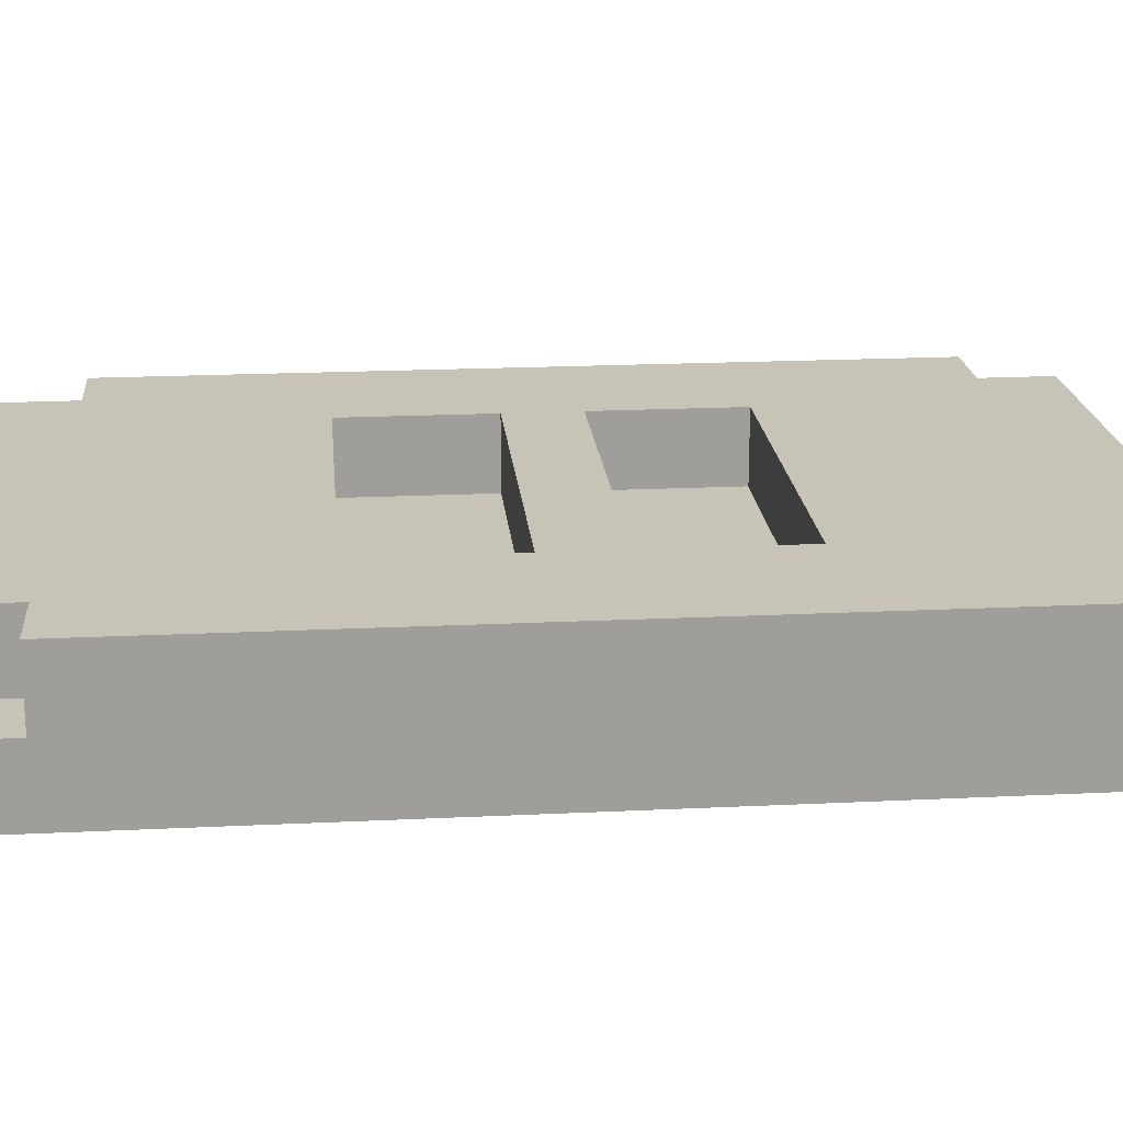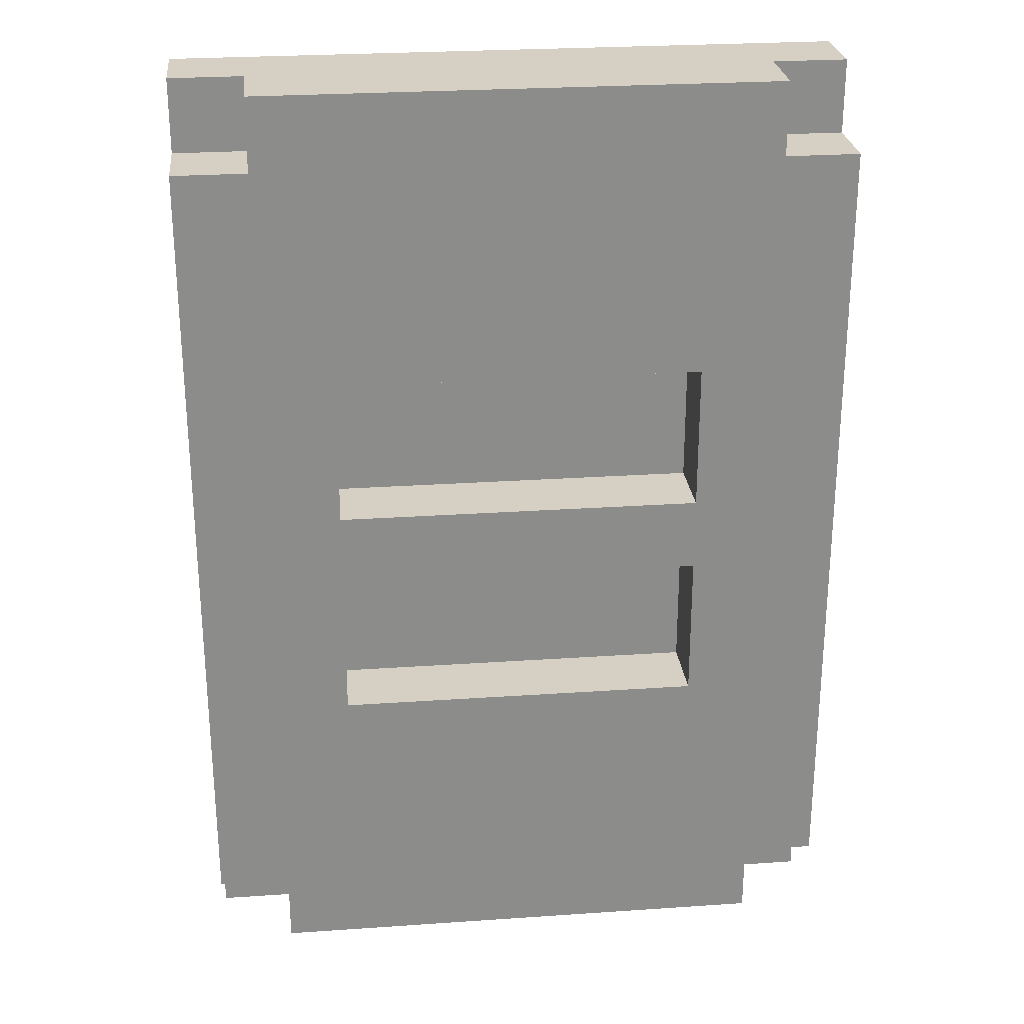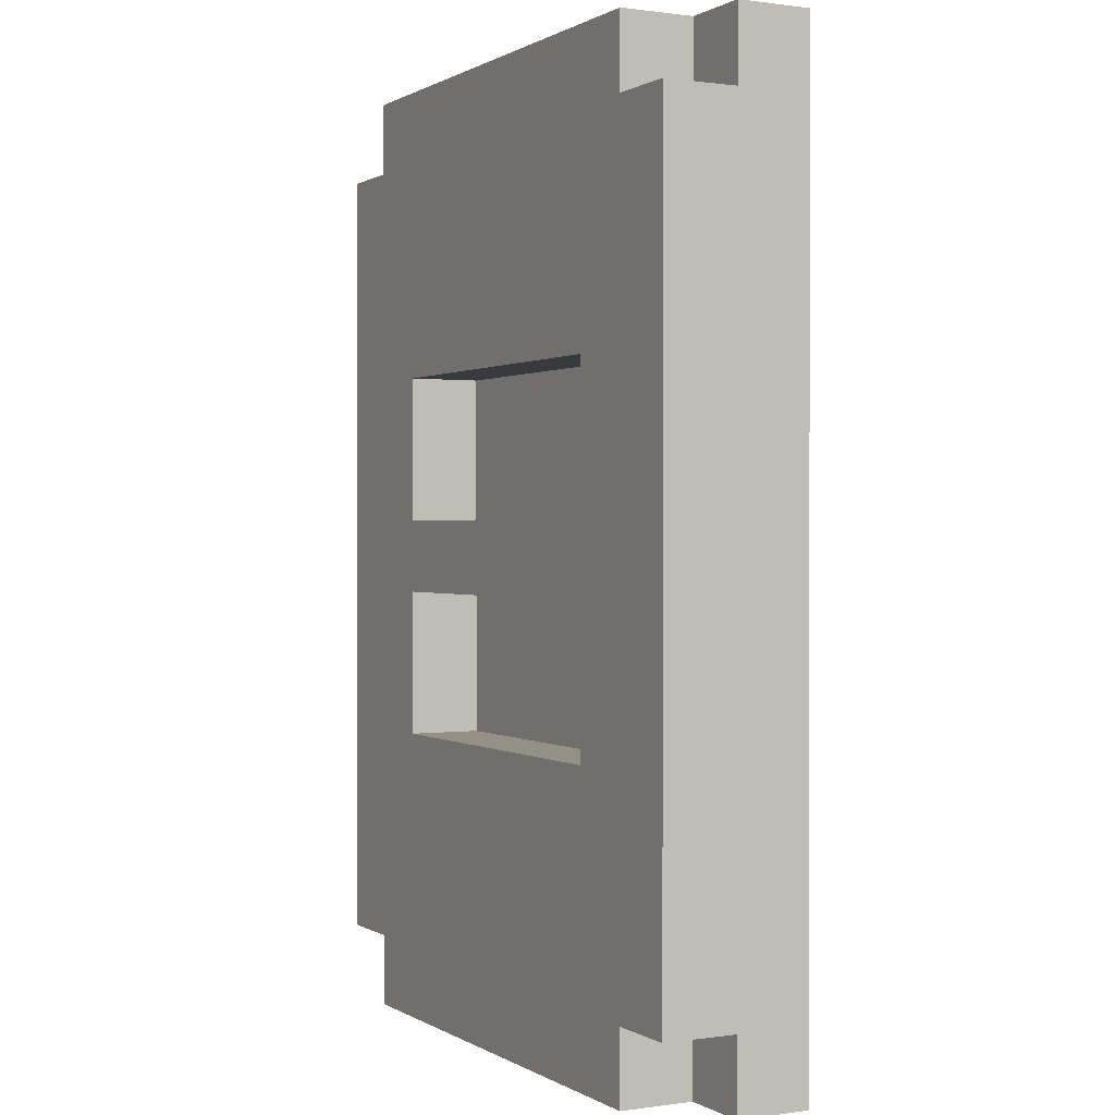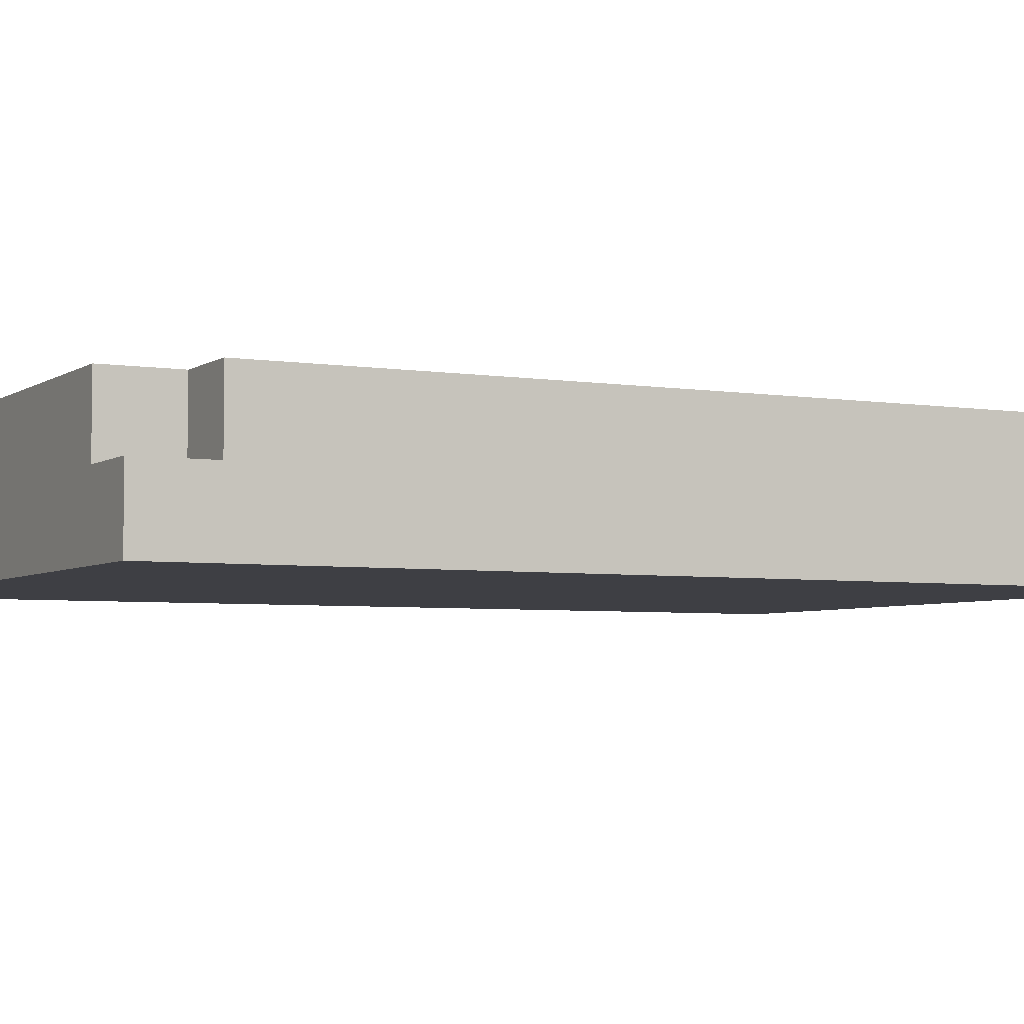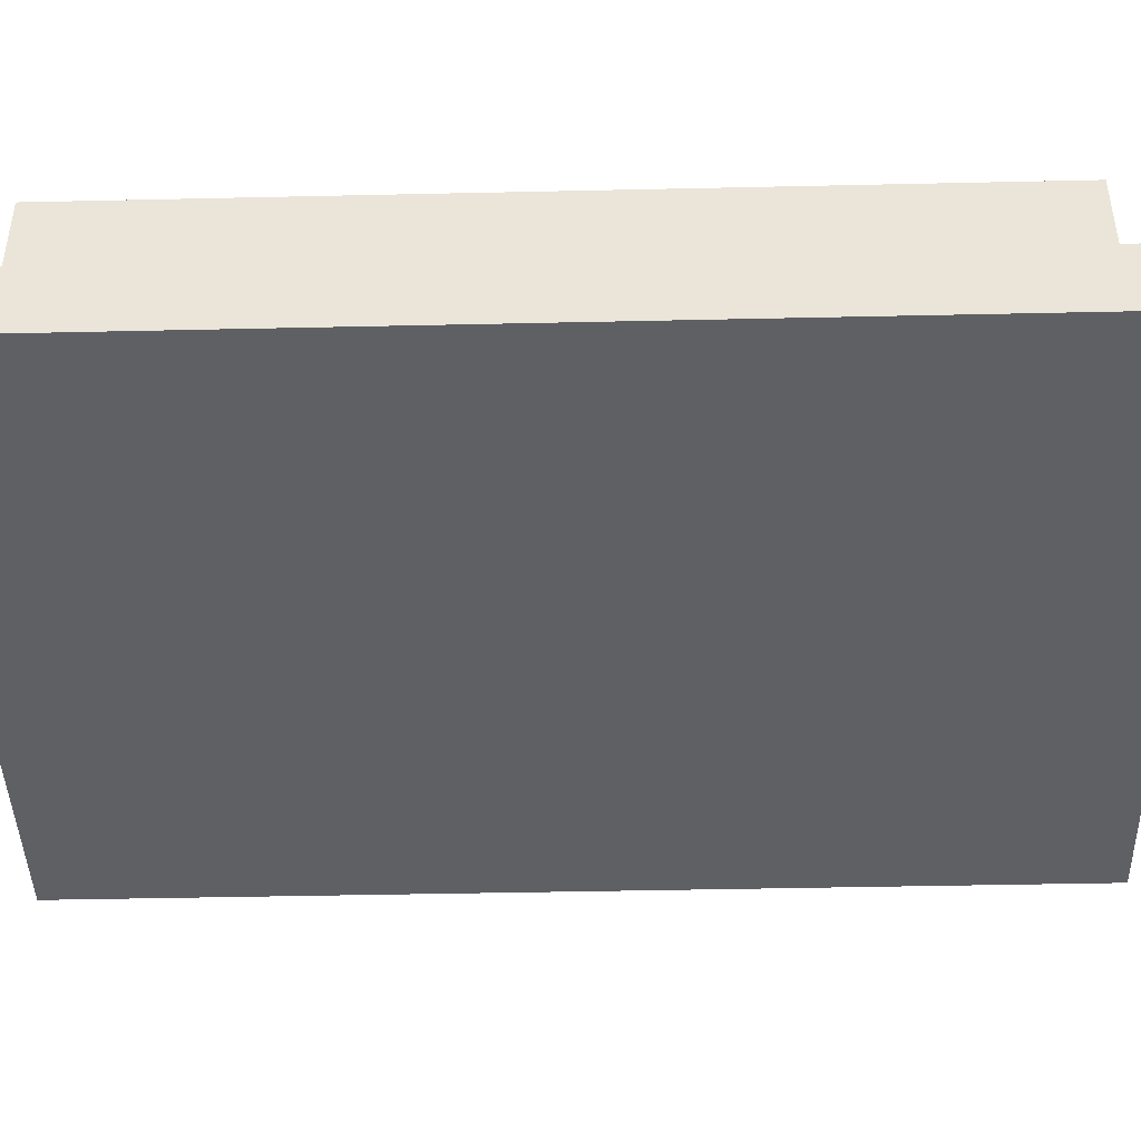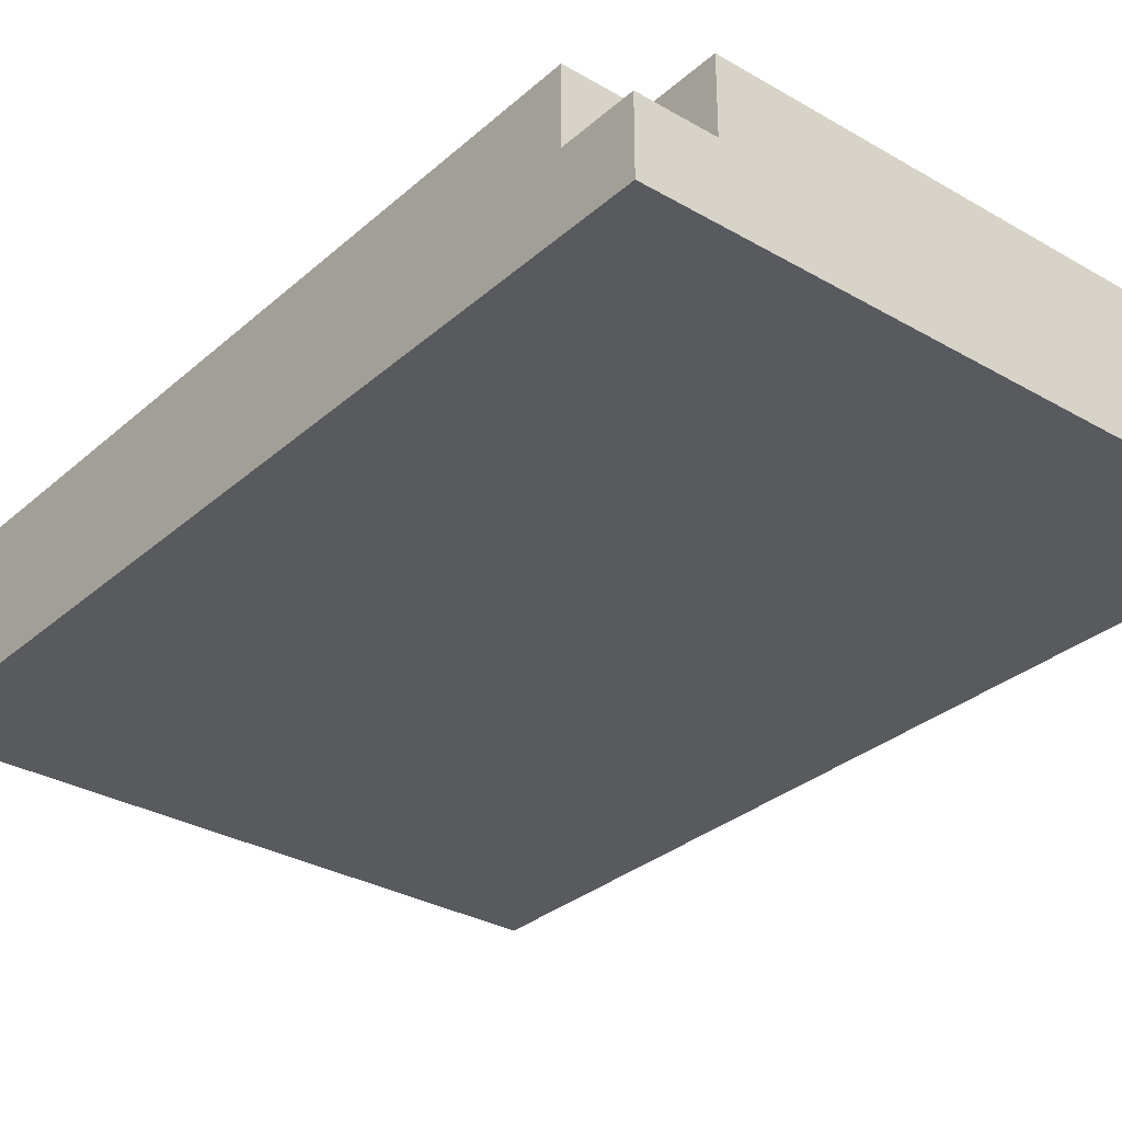
<metadata>
{"format":"obj","ext":"obj","renderer":"f3d","projection":"perspective","resolution":1024,"background":"white","views":[{"elev":19.6,"azim":-95.2,"up":"+Y"},{"elev":26.3,"azim":173.8,"up":"+Z"},{"elev":0.6,"azim":-117.6,"up":"+Z"},{"elev":-4.4,"azim":-117.6,"up":"+Y"},{"elev":-43.6,"azim":-88.5,"up":"+Y"},{"elev":-31.5,"azim":140.7,"up":"+Y"}]}
</metadata>
<code>
o
v 1.7 0.3 -5.3
v 1.7 0.3 -6.6
v 1.7 0.4 -5.3
v 1.7 0.4 -5.4
v 1.7 0.4 -6.5
v 1.7 0.4 -6.6
v 1.7 0.5 -5.4
v 1.7 0.5 -6.5
v 1.8 0.4 -5.3
v 1.8 0.4 -5.4
v 1.8 0.4 -6.5
v 1.8 0.4 -6.6
v 1.8 0.5 -5.3
v 1.8 0.5 -5.4
v 1.8 0.5 -6.5
v 1.8 0.5 -6.6
v 2.4 0.4 -5.7
v 2.4 0.4 -5.9
v 2.4 0.4 -6
v 2.4 0.4 -6.2
v 2.4 0.5 -5.7
v 2.4 0.5 -5.9
v 2.4 0.5 -6
v 2.4 0.5 -6.2
v 1.9 0.4 -5.7
v 1.9 0.4 -5.9
v 1.9 0.4 -6
v 1.9 0.4 -6.2
v 1.9 0.5 -5.7
v 1.9 0.5 -5.9
v 1.9 0.5 -6
v 1.9 0.5 -6.2
v 2.5 0.4 -5.3
v 2.5 0.4 -5.4
v 2.5 0.4 -6.5
v 2.5 0.4 -6.6
v 2.5 0.5 -5.3
v 2.5 0.5 -5.4
v 2.5 0.5 -6.5
v 2.5 0.5 -6.6
v 2.6 0.3 -5.3
v 2.6 0.3 -6.6
v 2.6 0.4 -5.3
v 2.6 0.4 -5.4
v 2.6 0.4 -6.5
v 2.6 0.4 -6.6
v 2.6 0.5 -5.4
v 2.6 0.5 -6.5
v 1.7 0.3 -5.3
v 1.7 0.4 -5.3
v 1.8 0.4 -5.3
v 1.8 0.5 -5.3
v 2.5 0.4 -5.3
v 2.5 0.5 -5.3
v 2.6 0.3 -5.3
v 2.6 0.4 -5.3
v 1.7 0.4 -5.4
v 1.7 0.5 -5.4
v 1.8 0.4 -5.4
v 1.8 0.5 -5.4
v 2.5 0.4 -5.4
v 2.5 0.5 -5.4
v 2.6 0.4 -5.4
v 2.6 0.5 -5.4
v 1.9 0.4 -5.9
v 1.9 0.5 -5.9
v 2.4 0.4 -5.9
v 2.4 0.5 -5.9
v 1.9 0.4 -6.2
v 1.9 0.5 -6.2
v 2.4 0.4 -6.2
v 2.4 0.5 -6.2
v 1.9 0.4 -5.7
v 1.9 0.5 -5.7
v 2.4 0.4 -5.7
v 2.4 0.5 -5.7
v 1.9 0.4 -6
v 1.9 0.5 -6
v 2.4 0.4 -6
v 2.4 0.5 -6
v 1.7 0.4 -6.5
v 1.7 0.5 -6.5
v 1.8 0.4 -6.5
v 1.8 0.5 -6.5
v 2.5 0.4 -6.5
v 2.5 0.5 -6.5
v 2.6 0.4 -6.5
v 2.6 0.5 -6.5
v 1.7 0.3 -6.6
v 1.7 0.4 -6.6
v 1.8 0.4 -6.6
v 1.8 0.5 -6.6
v 2.5 0.4 -6.6
v 2.5 0.5 -6.6
v 2.6 0.3 -6.6
v 2.6 0.4 -6.6
v 1.7 0.3 -5.3
v 2.6 0.3 -5.3
v 1.7 0.3 -6.6
v 2.6 0.3 -6.6
v 1.7 0.4 -5.3
v 1.8 0.4 -5.3
v 2.5 0.4 -5.3
v 2.6 0.4 -5.3
v 1.7 0.4 -5.4
v 1.8 0.4 -5.4
v 2.5 0.4 -5.4
v 2.6 0.4 -5.4
v 1.9 0.4 -5.7
v 2.4 0.4 -5.7
v 1.9 0.4 -5.9
v 2.4 0.4 -5.9
v 1.9 0.4 -6
v 2.4 0.4 -6
v 1.9 0.4 -6.2
v 2.4 0.4 -6.2
v 1.7 0.4 -6.5
v 1.8 0.4 -6.5
v 2.5 0.4 -6.5
v 2.6 0.4 -6.5
v 1.7 0.4 -6.6
v 1.8 0.4 -6.6
v 2.5 0.4 -6.6
v 2.6 0.4 -6.6
v 1.8 0.5 -5.3
v 2.5 0.5 -5.3
v 1.7 0.5 -5.4
v 1.8 0.5 -5.4
v 2.5 0.5 -5.4
v 2.6 0.5 -5.4
v 1.9 0.5 -5.7
v 2.4 0.5 -5.7
v 1.9 0.5 -5.9
v 2.4 0.5 -5.9
v 1.9 0.5 -6
v 2.4 0.5 -6
v 1.9 0.5 -6.2
v 2.4 0.5 -6.2
v 1.7 0.5 -6.5
v 1.8 0.5 -6.5
v 2.5 0.5 -6.5
v 2.6 0.5 -6.5
v 1.8 0.5 -6.6
v 2.5 0.5 -6.6
f 3 2 1
f 4 2 3
f 5 2 4
f 6 2 5
f 7 5 4
f 8 5 7
f 13 10 9
f 14 10 13
f 15 12 11
f 16 12 15
f 21 18 17
f 22 18 21
f 23 20 19
f 24 20 23
f 25 26 29
f 29 26 30
f 27 28 31
f 31 28 32
f 33 34 37
f 37 34 38
f 35 36 39
f 39 36 40
f 41 42 43
f 43 42 44
f 44 42 45
f 45 42 46
f 44 45 47
f 47 45 48
f 51 50 49
f 53 51 49
f 53 52 51
f 54 52 53
f 55 53 49
f 56 53 55
f 59 58 57
f 60 58 59
f 63 62 61
f 64 62 63
f 67 66 65
f 68 66 67
f 71 70 69
f 72 70 71
f 73 74 75
f 75 74 76
f 77 78 79
f 79 78 80
f 81 82 83
f 83 82 84
f 85 86 87
f 87 86 88
f 89 90 91
f 89 91 93
f 91 92 93
f 93 92 94
f 89 93 95
f 95 93 96
f 99 98 97
f 100 98 99
f 101 102 105
f 105 102 106
f 103 104 107
f 107 104 108
f 109 110 111
f 111 110 112
f 113 114 115
f 115 114 116
f 117 118 121
f 121 118 122
f 119 120 123
f 123 120 124
f 125 126 128
f 128 126 129
f 127 128 131
f 129 130 131
f 128 129 131
f 131 130 132
f 127 131 133
f 132 130 134
f 127 133 135
f 133 134 135
f 134 130 136
f 135 134 136
f 127 135 137
f 136 130 138
f 127 137 139
f 137 138 139
f 139 138 140
f 138 130 141
f 140 138 141
f 141 130 142
f 140 141 143
f 143 141 144

</code>
